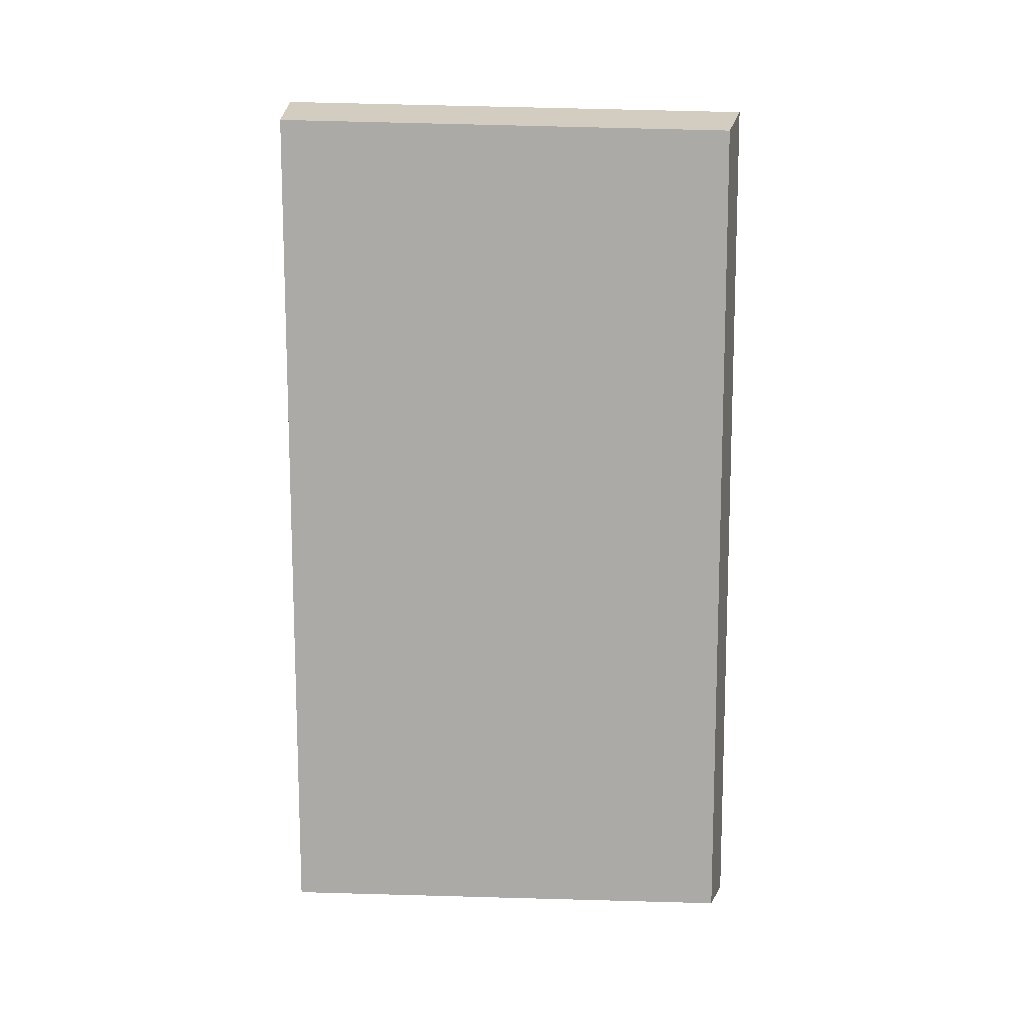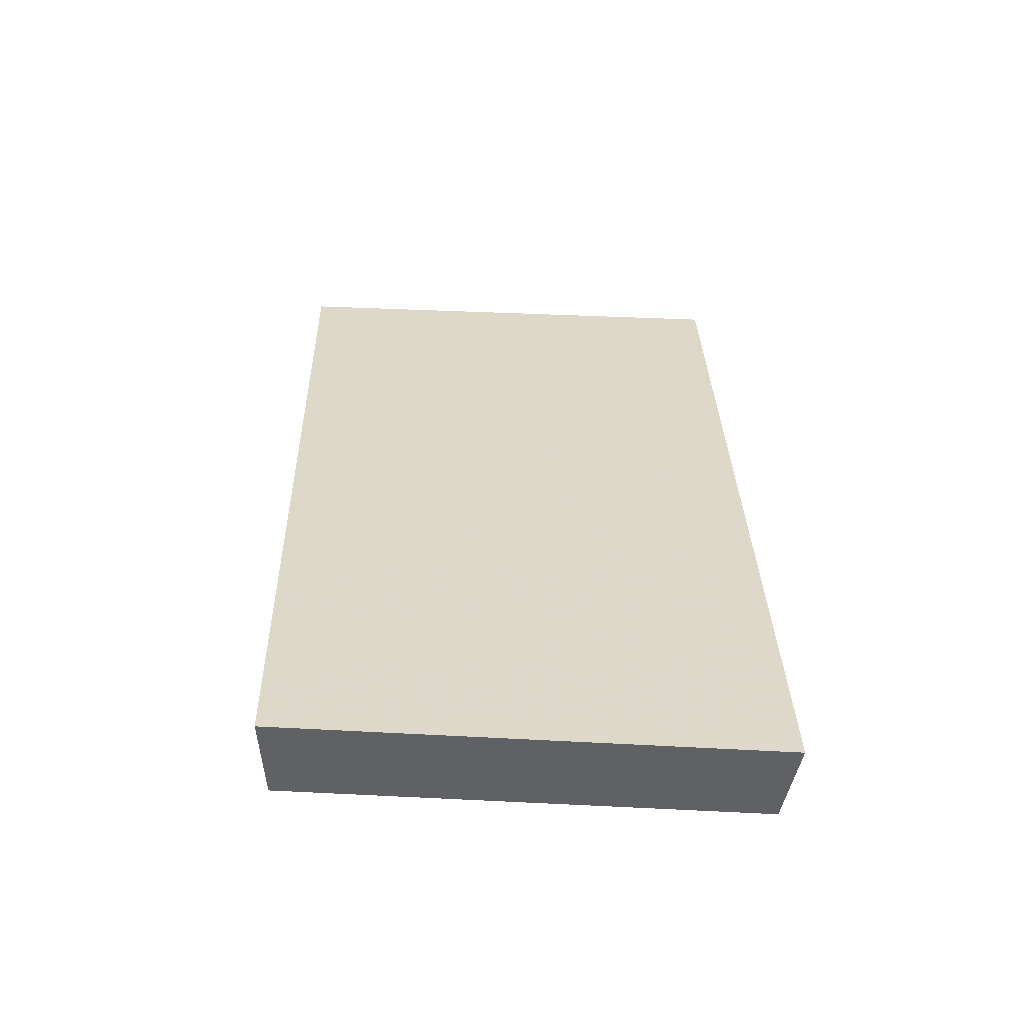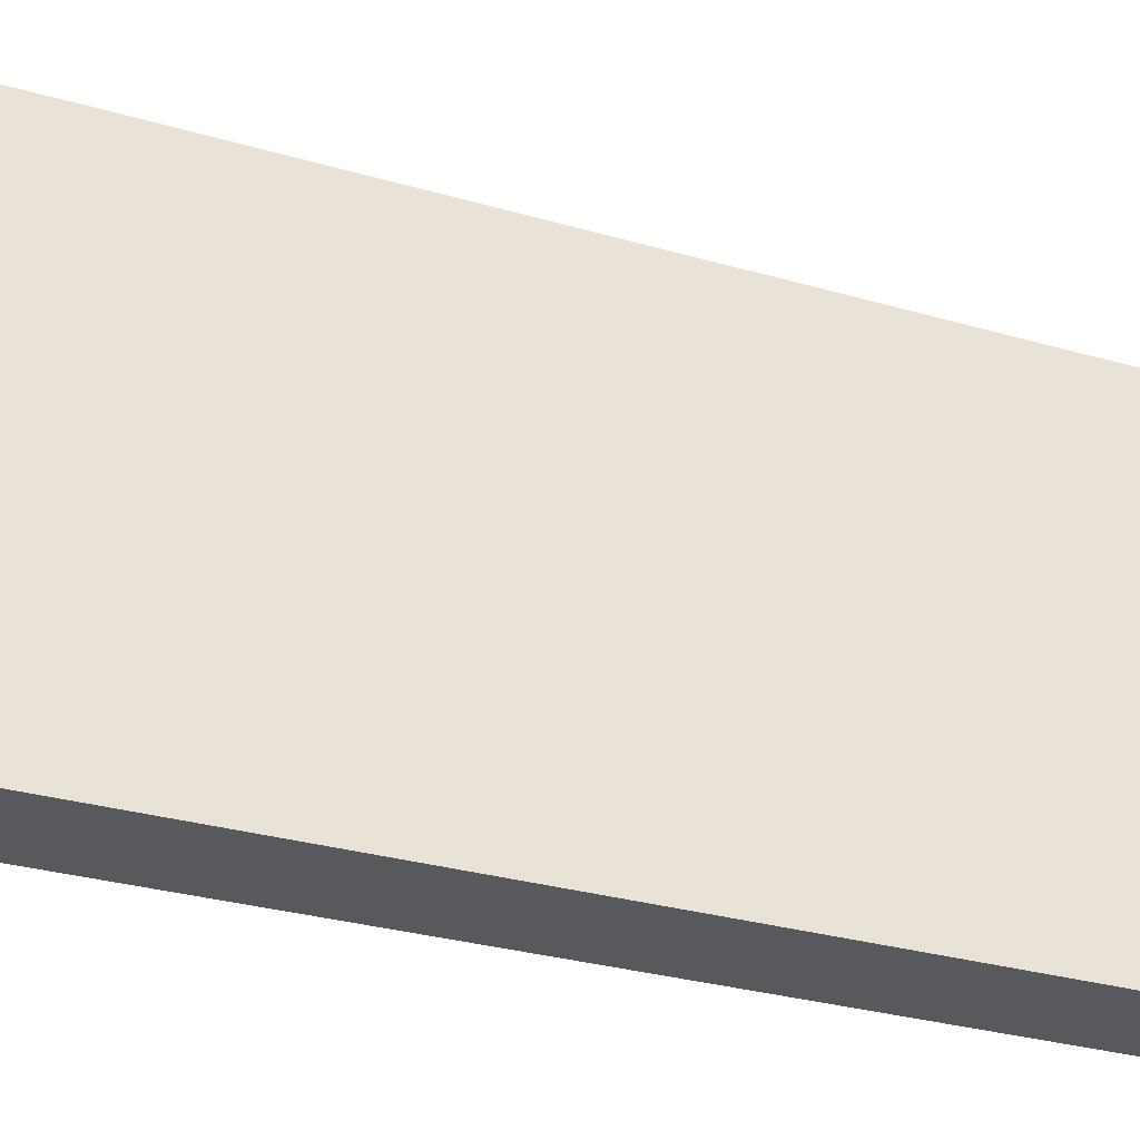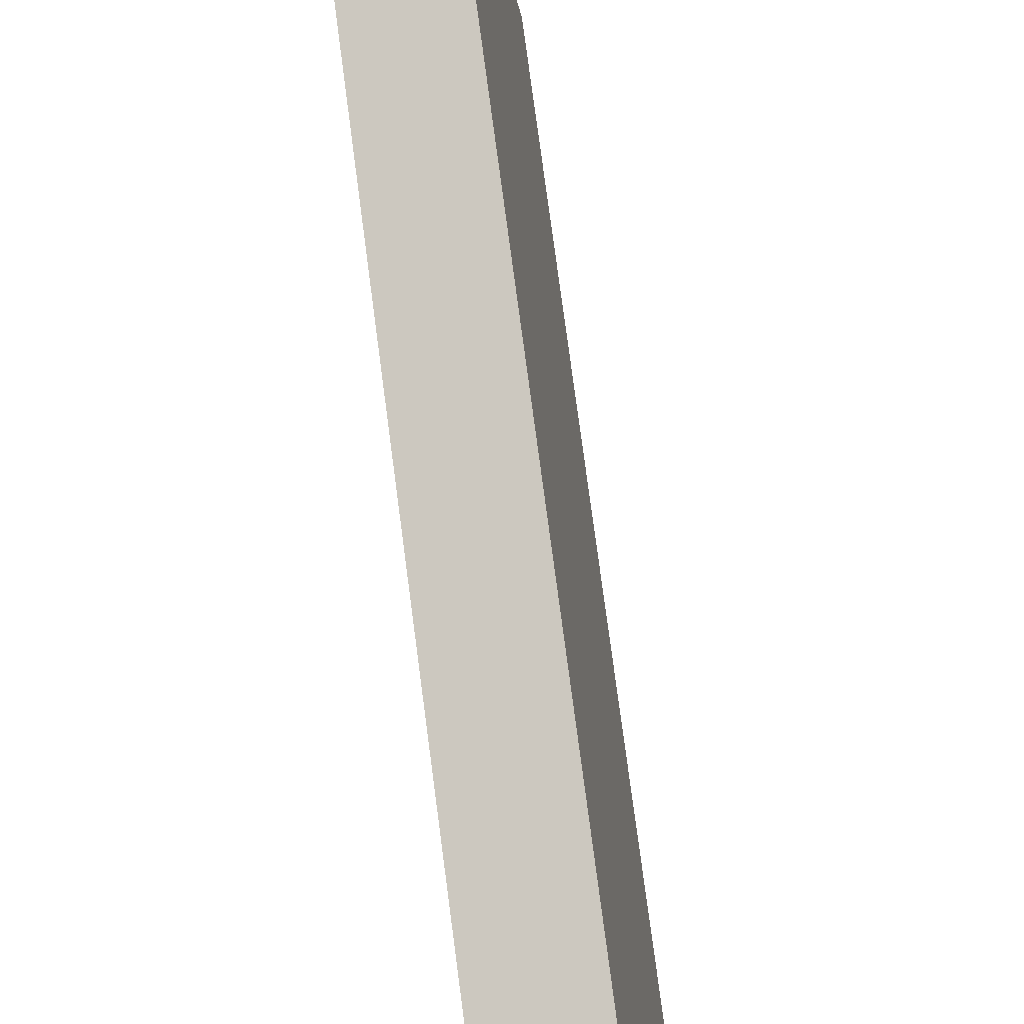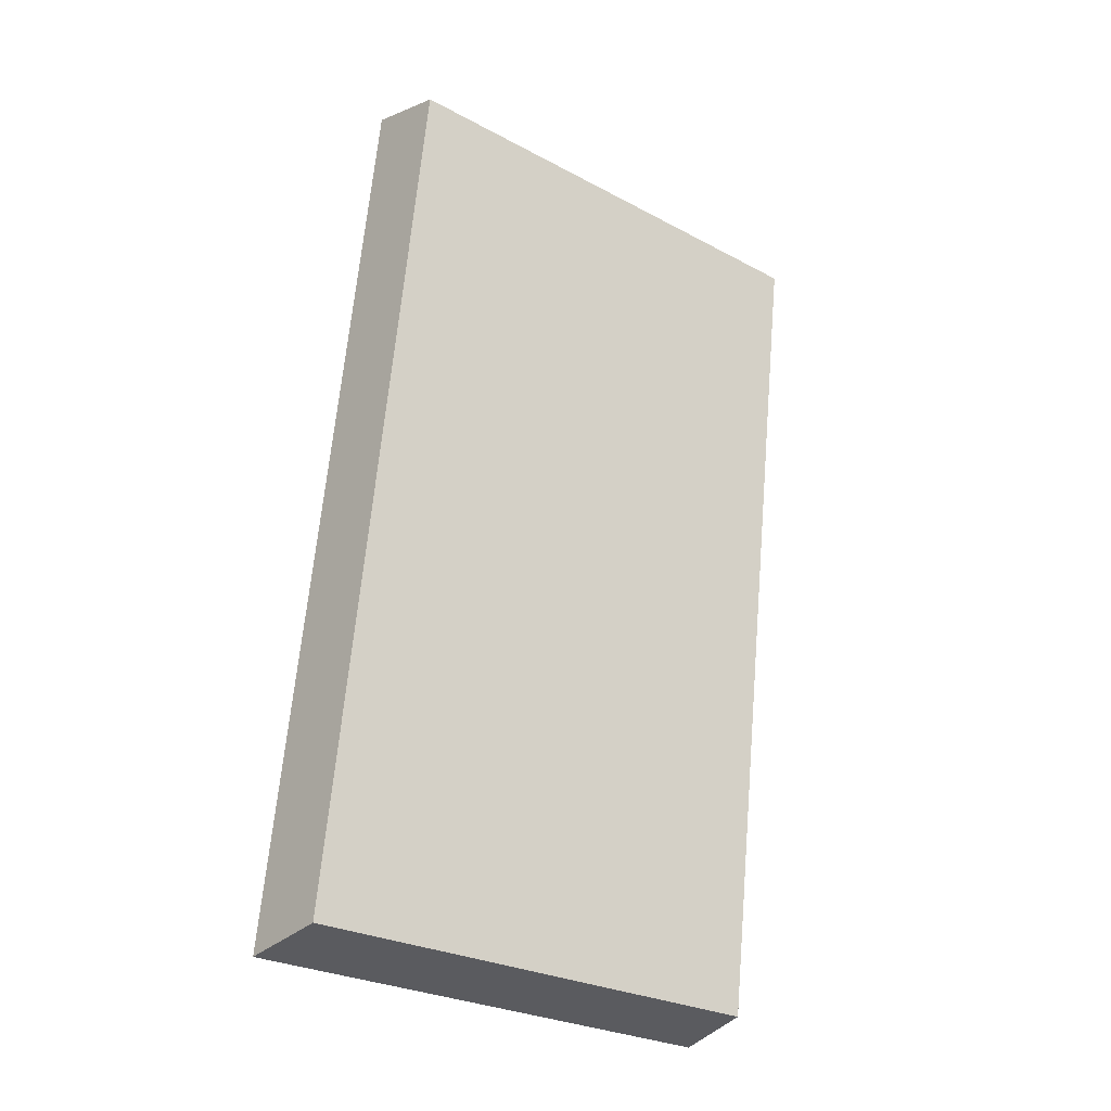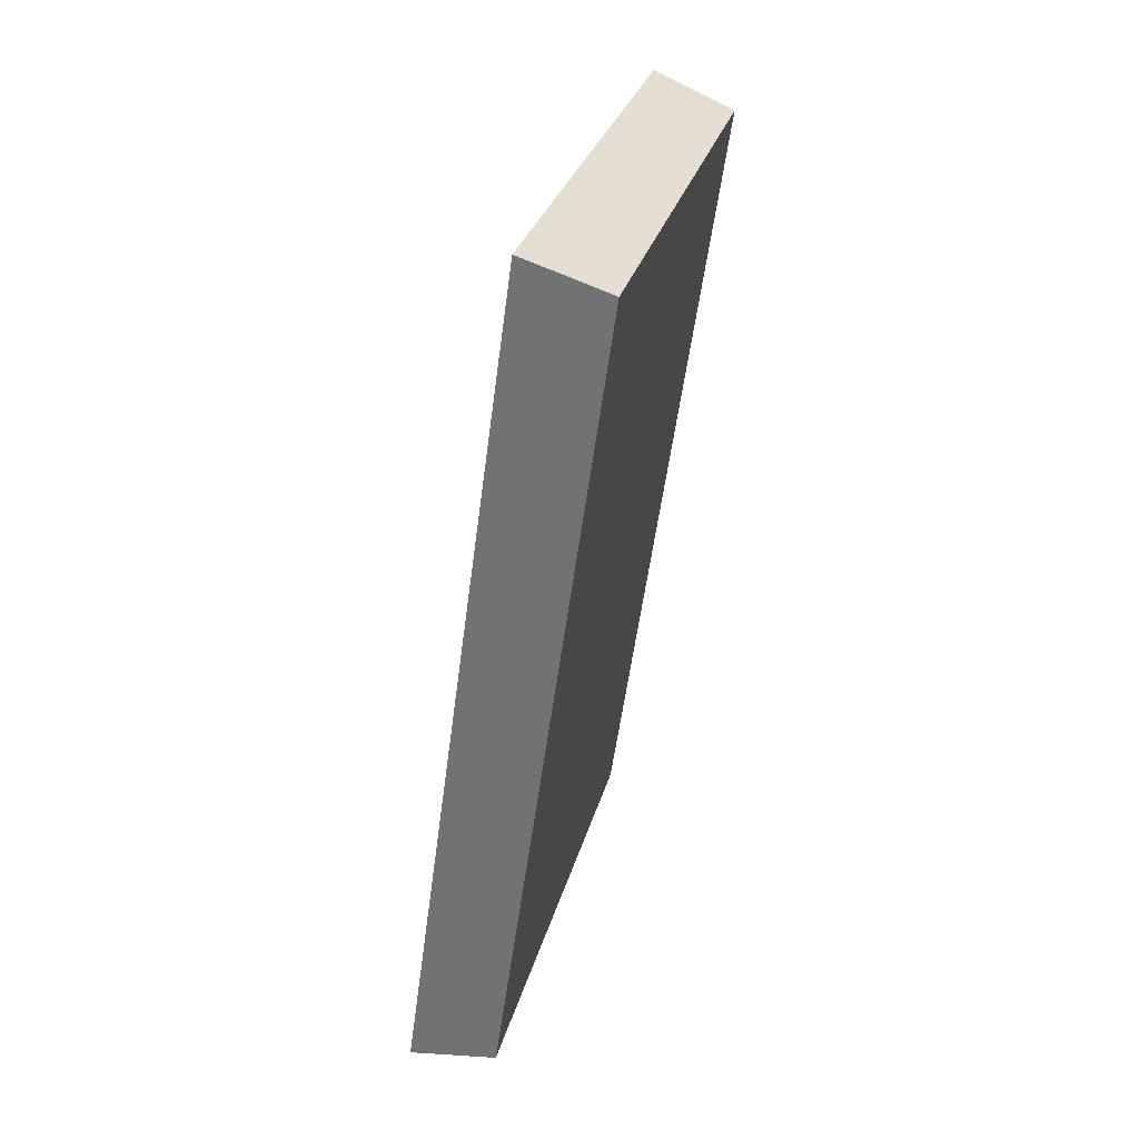
<metadata>
{"format":"obj","ext":"obj","renderer":"f3d","projection":"perspective","resolution":1024,"background":"white","views":[{"elev":4.8,"azim":90.5,"up":"+Z"},{"elev":-51.5,"azim":-99.8,"up":"+Z"},{"elev":-30.1,"azim":-105.3,"up":"+Y"},{"elev":77.2,"azim":-179.9,"up":"+Y"},{"elev":-30.7,"azim":48.4,"up":"+Z"},{"elev":33.2,"azim":9.0,"up":"+Z"}]}
</metadata>
<code>
v 2.081 0.09745 2.714
v 2.078 0.09745 2.696
v 2.079 0.1074 2.696
v 2.082 0.1074 2.714
v 2.077 0.1078 2.696
v 2.079 0.1074 2.696
v 2.078 0.09745 2.696
v 2.076 0.09745 2.696
v 2.08 0.1078 2.715
v 2.082 0.1074 2.714
v 2.079 0.1074 2.696
v 2.077 0.1078 2.696
v 2.076 0.09745 2.696
v 2.078 0.09745 2.696
v 2.081 0.09745 2.714
v 2.079 0.09745 2.715
v 2.079 0.09745 2.715
v 2.081 0.09745 2.714
v 2.082 0.1074 2.714
v 2.08 0.1078 2.715
v 2.08 0.1078 2.715
v 2.077 0.1078 2.696
v 2.076 0.09745 2.696
v 2.079 0.09745 2.715
f 1 2 3
f 1 3 4
f 5 6 7
f 5 7 8
f 9 10 11
f 9 11 12
f 13 14 15
f 13 15 16
f 17 18 19
f 17 19 20
f 21 22 23
f 21 23 24

</code>
